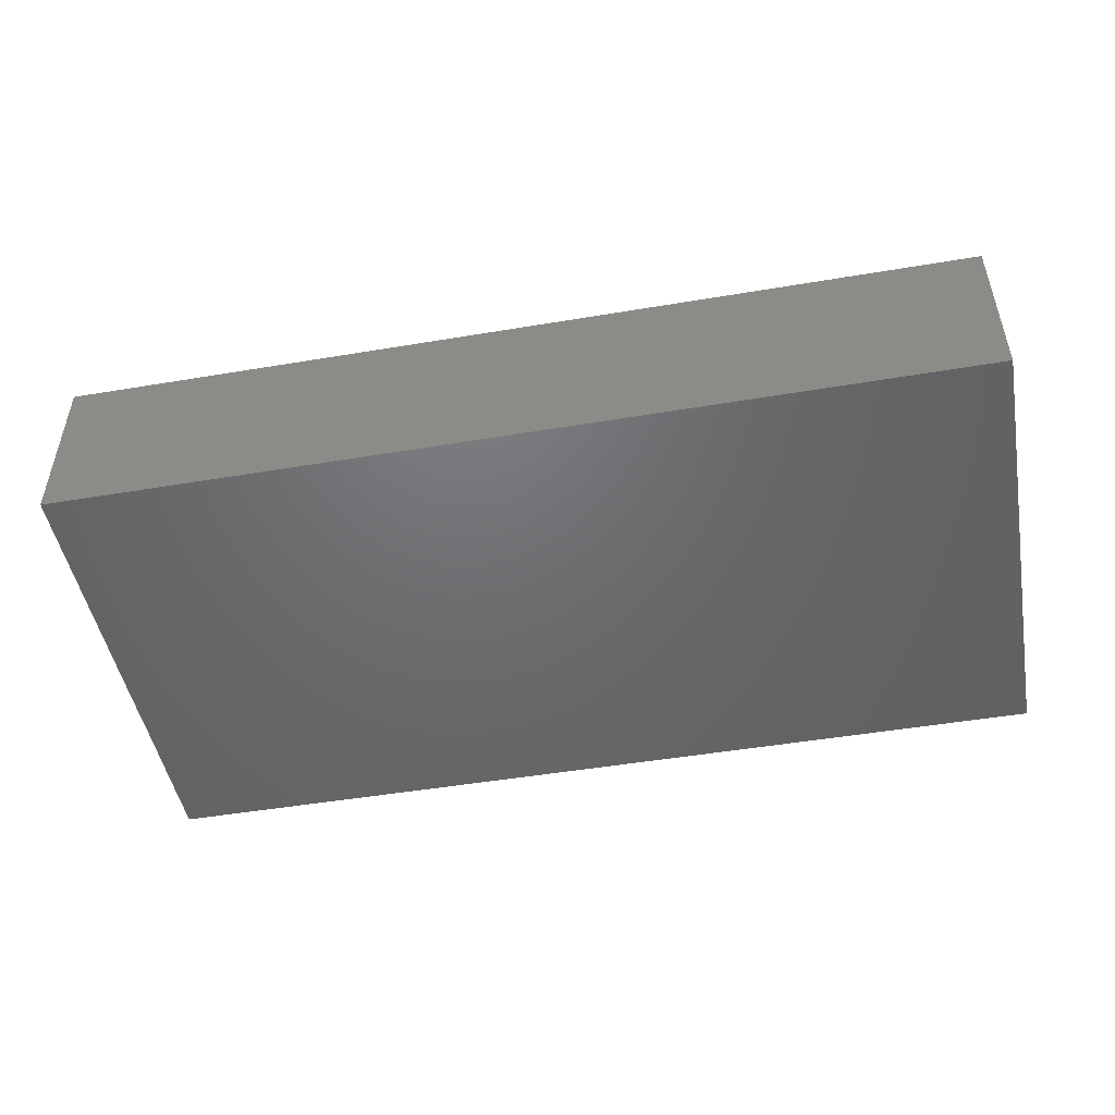
<metadata>
{"format":"stl","ext":"stl","renderer":"f3d","projection":"perspective","resolution":1024,"background":"white","views":[{"elev":-48.6,"azim":-169.4,"up":"+Z"}]}
</metadata>
<code>
# stl→obj: 395 verts, 786 faces
v 0.03107 0.03013 -0.01424
v 0.04318 0.03013 -0.01424
v 0.0369 0.02359 -0.01424
v 0.06959 -0.03833 0.002291
v 0.06449 -0.03833 -0.004501
v 0.07612 -0.03833 -0.002582
v -0.03677 0.01205 0.01424
v -0.02992 0.005721 0.01424
v -0.02765 0.01761 0.01424
v 0.05368 0.01174 0.01424
v 0.04158 0.01683 0.01424
v 0.04763 0.005871 0.01424
v 0.03107 0.009196 -0.01424
v 0.01897 0.01839 -0.01424
v 0.03178 0.01811 -0.01424
v -0.01851 0.02322 0.01424
v -0.01291 0.01761 0.01424
v -0.006849 0.0229 0.01424
v 0.000677 0.01248 0.01424
v 0.00177 0.03833 -0.002982
v -0.006054 0.03833 -0.005613
v -0.0103 0.03833 0.001997
v -0.07612 0.03833 0.007324
v -0.07612 0.03833 0.0004032
v -0.07612 0.02917 0.009011
v -0.02947 -0.005092 -0.01424
v -0.03519 0.0007941 -0.01424
v -0.02995 0.007351 -0.01424
v 0.06317 0.005871 0.01424
v 0.0548 -0.0004006 0.01424
v 0.06317 -0.005871 0.01424
v 0.05163 0.03833 -0.01424
v 0.05529 0.03013 -0.01424
v 0.07612 -0.01174 0.01424
v 0.07612 0 0.01424
v 0.06411 0.01356 0.01424
v -0.04598 0.005685 0.01424
v -0.05529 0 0.01424
v -0.04581 -0.005871 0.01424
v -0.04581 0.01761 0.01424
v -0.05457 0.01127 0.01424
v 0.01531 0.03833 -0.01424
v 0.02263 0.03833 -0.01424
v 0.01897 0.03013 -0.01424
v 0.05549 -0.002947 -0.01424
v 0.05572 0.00636 -0.01424
v 0.06491 0.007427 -0.01424
v 0.0657 0.01839 -0.01424
v 0.06623 0.02783 -0.01424
v 0.07612 0.01839 -0.01424
v 0.05446 0.01713 -0.01424
v -0.06084 -0.0243 0.01424
v -0.05792 -0.01761 0.01424
v -0.0666 -0.01761 0.01424
v 0.07612 0.02836 -0.01424
v 0.07612 0.03833 0.006782
v 0.07612 0.03833 0.01424
v 0.07612 0.03028 0.005438
v -0.02226 0.007354 -0.01424
v -0.02947 0.01839 -0.01424
v -0.01924 0.01832 -0.01424
v -0.0001193 0.02038 -0.01424
v 0.006857 0.01174 -0.01424
v -0.002008 0.01353 -0.01424
v 0.04426 0.03833 0.01424
v 0.03215 0.03833 0.01424
v 0.04025 0.03135 0.01424
v 0.05529 -0.02858 -0.01424
v 0.06468 -0.03833 -0.01424
v 0.05324 -0.03833 -0.01424
v 0.07612 0.01032 -0.01424
v 0.002856 -0.03833 -0.002015
v 0.009274 -0.03833 -0.006282
v 0.008633 -0.03833 0.003499
v -0.005251 -0.03833 -0.01424
v -0.008001 -0.02259 -0.01424
v 0.0008032 -0.03345 -0.01424
v 0.07612 0.02363 -0.002662
v 0.07612 0.0228 0.005174
v -0.07612 0.003308 -0.0005204
v -0.07612 -0.002349 -0.007352
v -0.07612 -0.003363 0.003259
v -0.04598 -0.01413 0.01424
v -0.03632 -0.01174 0.01424
v -0.07612 -0.0101 -0.005493
v 0 -0.01174 0.01424
v 0.01131 -0.02094 0.01424
v 0.01736 -0.01174 0.01424
v -0.01796 -0.004745 -0.01424
v -0.01688 -0.0162 -0.01424
v -0.02324 -0.01076 -0.01424
v 0.04318 -0.01683 -0.01424
v 0.05529 -0.01174 -0.01424
v 0.05012 -0.02318 -0.01424
v 0.06054 -0.02348 -0.01424
v 0.01211 0.01174 0.01424
v 0.005339 0.02272 0.01424
v 0.01907 -0.004695 -0.01424
v 0.01291 -0.01096 -0.01424
v 0.007145 -0.003917 -0.01424
v -0.07612 -0.02664 0.003394
v -0.07612 -0.03823 0.003259
v -0.07612 -0.03259 0.008752
v 0.03038 -0.03103 0.01424
v 0.03313 -0.03833 0.01424
v 0.03735 -0.03091 0.01424
v -0.06054 0.03833 -0.003598
v -0.06912 0.03833 -2.276e-05
v -0.05914 0.03833 0.005281
v 0.007932 0.03833 0.01424
v 0.008711 0.03833 0.004474
v -0.02249 0.03833 0.009806
v -0.0278 0.03833 0.004266
v -0.0475 0.03833 -0.002663
v -0.04843 0.03833 0.007628
v 0.05961 0.03833 0.005773
v 0.06696 0.03833 -0.0003342
v 0.0565 0.03833 -0.004629
v 0.06833 0.03833 0.007205
v 0.05187 0.03833 0.006882
v 0.04558 0.03833 0.002015
v 0.03107 -0.02858 -0.01424
v 0.0405 -0.03833 -0.01424
v 0.03313 -0.03833 -0.01424
v 0.02422 0.03833 -0.003598
v 0.01997 0.03833 0.004566
v 0.02593 0.03833 0.009803
v -0.03436 -0.02836 0.01424
v -0.01897 -0.02681 0.01424
v -0.02422 -0.01839 0.01424
v 0.02677 -0.0123 0.01424
v 0.02341 -0.02681 0.01424
v 0.03287 -0.0179 0.01424
v 0.0171 0.02303 0.01424
v 0.01368 0.03068 0.01424
v 0.07612 -0.01761 0
v 0.07612 -0.01054 -0.00473
v 0.07612 -0.01117 0.006463
v 0.07612 -0.02348 0.007628
v 0.02004 0.03833 0.01424
v 0.00868 -0.005871 0.01424
v -0.01848 0.01238 0.01424
v -0.01663 -0.02915 -0.01424
v 0.06012 -0.01696 0.01424
v 0.05356 -0.02058 0.01424
v 0.06127 -0.02446 0.01424
v -0.04231 -0.0209 0.01424
v -0.03712 -0.0003009 0.01424
v -0.02756 0.02476 0.01424
v -0.02245 0.03175 0.01424
v -0.01157 0.03091 0.01424
v -0.07612 0 0.01424
v -0.07612 0.01174 0.007628
v -0.02839 0.03833 0.01424
v -0.03207 0.03104 0.01424
v 0.0006856 0.031 0.01424
v -0.04398 -0.03833 0
v -0.04158 -0.03833 -0.01424
v -0.0369 -0.03833 -0.007523
v -0.05414 0.02299 0.01424
v -0.04752 0.03069 0.01424
v 0.06855 -0.01775 0.01424
v -0.06397 0.005871 0.01424
v -0.06397 -0.005871 0.01424
v -0.02982 -0.00477 0.01424
v -0.02315 0.0001529 0.01424
v -0.05468 -0.01084 0.01424
v -0.03974 0.03833 0.01424
v -0.0636 0.01201 0.01424
v -0.06134 0.02016 0.01424
v -0.07265 0.01174 0.01424
v -0.07612 0.008379 0.01424
v -0.03686 0.02291 0.01424
v 0.06754 0.03833 -0.01424
v 0.02422 0.01174 0.01424
v 0.01756 0.004235 0.01424
v 0.005547 0.00559 0.01424
v 0.05431 0.02959 0.01424
v 0.06054 0.02348 0.01424
v 0.06579 0.02858 0.01424
v 0.05895 0.03833 -0.01424
v -0.04819 -0.02994 0.01424
v -0.05206 -0.03827 0.01424
v -0.06829 0.03833 -0.007832
v 0.03918 -0.03833 0.008922
v 0.03969 -0.03833 0.000683
v 0.05129 -0.03833 0
v 0.03226 -0.03833 0.003849
v 0.02707 -0.03833 -0.002015
v 0.02102 -0.03833 0.01424
v 0.02707 -0.03833 0.008922
v -0.07013 -0.03833 -0.002437
v -0.06781 -0.03833 0.004494
v -0.00372 -0.03833 0.003162
v -0.008425 -0.03833 -0.002796
v -0.003198 -0.03833 -0.007628
v -0.04114 -0.03833 0.007566
v 0.006857 -0.03833 -0.01424
v 0.01986 -0.03833 -0.01424
v -0.07612 -0.01485 0.003278
v -0.07612 -0.02098 0.008752
v -0.07612 -0.0151 0.01424
v -0.05702 -0.03833 -0.001416
v -0.06212 -0.03833 0.01424
v -0.03624 -0.03833 0.001679
v -0.02947 -0.03833 -0.01424
v -0.02422 -0.03833 -0.007628
v -0.07612 -0.02184 -0.005493
v 0.005972 -0.02791 -0.01424
v 0.01475 -0.02931 -0.01424
v -0.02341 -0.0227 -0.01424
v -0.04763 -0.0227 -0.01424
v -0.04155 -0.0168 -0.01424
v -0.03552 -0.0227 -0.01424
v 0 0 -0.01424
v 0.0001471 -0.007649 -0.01424
v -0.05974 -0.0227 -0.01424
v -0.05368 -0.01683 -0.01424
v -0.05368 -0.02858 -0.01424
v -0.02947 -0.01683 -0.01424
v -0.02947 -0.02858 -0.01424
v 0.07612 -0.03833 -0.01424
v 0.07612 -0.03833 0.005831
v 0.06673 -0.03833 0.01424
v -0.04763 -0.01096 -0.01424
v -0.04158 -0.005092 -0.01424
v 0.05938 0.03833 0.01424
v 0.06775 0.03833 0.01424
v -0.05974 -0.01096 -0.01424
v 0.006857 -0.01683 -0.01424
v -0.0009423 -0.01859 -0.01424
v -0.00868 -0.008417 -0.01424
v -0.04308 -0.02974 -0.01424
v -0.05518 -0.03833 -0.01424
v -0.06356 0.01628 -0.01424
v -0.07612 0.01666 -0.01424
v -0.06245 0.02427 -0.01424
v -0.01211 0.01174 -0.01424
v -0.008764 0.02164 -0.01424
v -0.05368 0.01839 -0.01424
v -0.05368 0.00665 -0.01424
v -0.005251 0.00665 -0.01424
v 0.01836 -0.004349 0.01424
v -0.05368 -0.005092 -0.01424
v -0.03552 -0.01096 -0.01424
v -0.07612 -0.007552 0.01424
v -0.05974 0.0007789 -0.01424
v 0.02549 -0.0008594 0.01424
v 0.0317 -0.005703 0.01424
v 0.03632 0 0.01424
v -0.07095 0.01166 -0.01424
v -0.06922 0.02681 -0.01424
v -0.06334 0.03833 -0.01424
v -0.01736 -0.03833 -0.01424
v -0.02326 -0.03353 -0.01424
v 0.02526 0.02904 0.01424
v -0.0137 0.03833 -0.01424
v -0.01746 0.03833 -0.00412
v -0.01628 0.03833 0.01424
v 0.06916 -0.02992 -0.01424
v 0.03676 0.03833 0.007128
v 0 -0.02348 0.01424
v 0.009363 -0.02768 0.01424
v 0.04523 -0.03833 -0.007628
v -0.04778 -0.03833 -0.008826
v 0.07612 0.03833 -0.01424
v 0.07612 0.03833 -0.007289
v -0.07612 0.03833 -0.006921
v -0.07612 0.02922 0.01424
v -0.07612 0.01931 0.01424
v -0.07612 -0.01683 -0.01424
v -0.07612 -0.02423 -0.01424
v 0.07612 0.02891 0.01424
v -0.07612 -0.02677 0.01424
v 0.07612 -0.03833 0.01424
v 0.07612 -0.03091 0.01424
v 0.04158 -0.02348 0.01424
v 0.04523 -0.03833 0.01424
v 0.07612 0.0004974 0.00688
v 0.07612 -0.0004761 -0.002305
v 0.05368 -0.01174 0.01424
v 0.07612 0.03833 -0.0002533
v 0.04289 -0.01229 0.01424
v 0.01643 -0.02985 0.01424
v -0.004945 -0.0174 0.01424
v -0.02553 -0.03833 0.01424
v -0.01948 -0.03378 0.01424
v -0.01319 -0.03833 0.01424
v 0.04913 0.0243 0.01424
v 0.03632 0.02348 0.01424
v -0.07095 -0.03345 -0.01424
v -0.06579 -0.02858 -0.01424
v -0.06593 -0.03833 -0.01424
v -0.0715 0.02392 0.01424
v -0.06891 0.03833 0.01424
v 0.06833 -0.03091 0.01424
v 0.0306 0.005768 0.01424
v 0.07612 0.007946 0.005436
v 0.07612 0.01258 -0.001473
v 0.07612 0.0195 0.01424
v -0.07612 0.0238 0.0002742
v -0.07612 0.03098 -0.004821
v -0.006054 0 0.01424
v 0.05677 -0.03833 0.005379
v 0.0674 -0.01683 -0.01424
v -0.01483 0.00313 -0.01424
v 0.03721 -0.0243 -0.01424
v 0.03154 -0.01667 -0.01424
v -0.07612 0.03833 -0.01424
v 0.07612 -0.02348 0.01424
v -0.07612 -0.03833 0.01424
v -0.07612 0.03833 0.01424
v -0.07612 0.02376 -0.01424
v -0.07612 0.0239 -0.007172
v -0.02026 -0.03833 0.009733
v -0.01526 -0.03833 0.003755
v 0.00891 -0.03833 0.01424
v 0.002977 -0.03833 0.009425
v -0.003198 -0.03833 0.01424
v 0.04924 0.02426 -0.01424
v 0.007896 0.02109 -0.01424
v 0.01997 -0.01517 -0.01424
v 0.04907 0.0128 -0.01424
v 0.07611 -0.02448 -0.01424
v 0.04924 0.0007789 -0.01424
v 0.03573 0.01087 0.01424
v 0.06651 -0.004705 -0.01424
v -0.04158 0.01839 -0.01424
v -0.05428 0.02916 -0.01424
v -0.04158 0.03013 -0.01424
v -0.04763 0.02426 -0.01424
v -0.03092 0.03833 -0.01424
v -0.02788 0.02974 -0.01424
v -0.03632 0.02348 -0.01424
v -0.05581 0.03833 -0.009534
v -0.003929 0.03033 -0.01424
v -0.01775 0.02889 -0.01424
v 0.02718 -0.00849 -0.01424
v -0.06662 -0.005324 -0.01424
v -0.06588 0.006793 -0.01424
v -0.04763 0.0007789 -0.01424
v 0.0426 0.006453 -0.01424
v 0.04318 0.01839 -0.01424
v 0.01897 0.00665 -0.01424
v -0.06648 -0.01755 -0.01424
v -0.02376 0.02407 -0.01424
v 0.03078 -0.001121 -0.01424
v 0.07612 0.00735 0.01424
v -0.06034 -0.03362 -0.01424
v 0.07612 0.003363 -0.01424
v 0.07612 0.00691 -0.007562
v -0.01098 -0.02404 0.01424
v 0.07612 -0.008379 -0.01424
v -0.07612 -0.005092 -0.01424
v -0.07612 0.01947 0.007092
v -0.07133 -0.01118 -0.01424
v 0.01975 -0.03833 -0.006153
v 0.02102 -0.03833 0.003598
v -0.06374 -0.03833 -0.007628
v -0.07612 -0.03828 -0.005493
v -0.03847 -0.03833 0.01421
v -0.05261 0.03833 0.01424
v -0.05807 0.03037 0.01424
v 0.01897 -0.0227 -0.01424
v -0.004177 0.03833 0.01424
v -0.07612 0.01642 -0.00297
v -0.008963 0.03833 0.008954
v -0.01976 -0.03833 -0.002015
v -0.07612 0.00791 -0.006407
v -0.06163 0.03833 0.01424
v -0.02453 0.03833 -0.003016
v 0.01401 0.03833 0.01008
v 0.0124 0.03833 -0.002236
v -0.03581 -0.03376 -0.01424
v 0.04763 -0.005871 0.01424
v -0.02672 -0.03833 0.004459
v 0.03474 0.03833 -0.01424
v -0.05002 0.03833 -0.01424
v -0.02102 0.03833 -0.01424
v 0.04044 0.03833 -0.003399
v 0.07608 -0.01651 -0.01424
v 0.001413 0.03833 -0.01424
v -0.0356 0.03833 -0.002586
v -0.0405 0.03833 -0.01424
v 0.05163 0.03833 0.01424
v 0.05734 -0.03833 0.01424
v -0.07612 0.004921 -0.01424
v -0.07612 -0.03833 -0.01424
v -0.07612 -0.03128 -0.01424
v 0.04318 -0.005092 -0.01424
v 0.006202 0.03025 -0.01424
v -0.01897 -0.00665 0.01424
v 0.02947 0.01683 0.01424
v -0.04119 0.007807 -0.01424
v -0.01235 -0.01262 0.01424
f 1 2 3
f 4 5 6
f 7 8 9
f 10 11 12
f 13 14 15
f 16 17 18
f 19 18 17
f 20 21 22
f 23 24 25
f 26 27 28
f 29 30 31
f 32 33 2
f 34 35 31
f 36 10 29
f 37 38 39
f 40 41 37
f 42 43 44
f 45 46 47
f 48 49 50
f 46 51 47
f 52 53 54
f 49 55 50
f 56 57 58
f 59 60 61
f 62 63 64
f 65 66 67
f 68 69 70
f 48 50 71
f 72 73 74
f 75 76 77
f 78 58 79
f 80 81 82
f 39 83 84
f 81 85 82
f 86 87 88
f 89 90 91
f 92 93 94
f 93 95 94
f 96 97 19
f 98 99 100
f 101 102 103
f 104 105 106
f 107 108 109
f 20 110 111
f 68 94 95
f 112 22 113
f 113 114 115
f 116 117 118
f 117 119 56
f 120 118 121
f 122 123 124
f 118 32 121
f 125 126 127
f 128 129 130
f 131 132 133
f 97 134 135
f 136 137 138
f 34 139 136
f 140 110 135
f 141 86 88
f 8 142 9
f 143 90 76
f 144 145 146
f 147 84 83
f 148 37 39
f 47 51 48
f 149 16 150
f 150 16 151
f 48 51 33
f 152 153 80
f 150 154 155
f 135 156 97
f 157 158 159
f 160 40 161
f 147 83 53
f 35 29 31
f 149 9 16
f 144 146 162
f 163 164 38
f 16 18 151
f 40 37 7
f 165 166 8
f 167 83 39
f 161 155 168
f 41 169 163
f 170 169 41
f 152 171 172
f 173 149 155
f 118 117 174
f 175 96 176
f 96 177 176
f 178 179 180
f 181 118 174
f 31 162 34
f 182 183 128
f 147 182 128
f 184 108 107
f 185 186 187
f 124 188 189
f 105 190 191
f 104 190 105
f 192 193 102
f 194 195 196
f 157 197 183
f 73 198 199
f 200 201 202
f 203 183 204
f 204 102 193
f 205 206 207
f 208 200 85
f 198 209 210
f 90 143 211
f 212 213 214
f 215 100 216
f 217 218 219
f 214 220 221
f 222 6 69
f 4 223 224
f 225 226 213
f 119 227 228
f 26 89 91
f 217 229 218
f 230 209 231
f 232 231 76
f 232 215 216
f 233 234 219
f 235 236 237
f 238 239 64
f 235 240 241
f 238 64 242
f 243 88 131
f 229 244 218
f 173 7 9
f 220 245 26
f 89 26 59
f 152 246 164
f 171 163 169
f 215 232 242
f 244 247 241
f 248 249 250
f 9 149 173
f 236 235 251
f 237 252 253
f 254 206 255
f 135 256 140
f 246 200 202
f 257 258 22
f 22 112 259
f 95 260 69
f 116 118 120
f 108 24 23
f 261 125 127
f 87 262 263
f 264 70 187
f 234 158 265
f 266 267 55
f 70 264 123
f 108 268 24
f 269 25 270
f 271 272 208
f 58 57 273
f 101 103 274
f 275 223 276
f 206 254 207
f 52 54 274
f 277 278 145
f 279 138 280
f 277 145 281
f 56 58 282
f 278 146 145
f 237 236 252
f 133 283 250
f 87 263 284
f 285 262 86
f 128 286 129
f 129 287 288
f 286 287 129
f 289 290 11
f 291 292 293
f 269 294 295
f 182 53 52
f 275 296 224
f 147 53 182
f 49 266 55
f 228 180 273
f 250 297 248
f 10 289 11
f 298 299 300
f 301 25 302
f 157 183 203
f 265 157 203
f 157 205 197
f 159 205 157
f 285 86 303
f 224 304 4
f 4 304 5
f 70 69 187
f 95 305 260
f 59 306 89
f 307 308 92
f 171 170 294
f 6 136 139
f 253 252 309
f 291 272 292
f 276 310 296
f 106 105 278
f 230 210 209
f 170 171 169
f 174 49 181
f 311 102 204
f 23 312 295
f 57 56 119
f 302 313 314
f 55 267 282
f 288 315 316
f 105 191 188
f 317 318 74
f 318 317 319
f 320 2 33
f 14 44 1
f 321 63 62
f 308 122 322
f 51 46 323
f 324 6 222
f 95 93 305
f 325 46 45
f 12 326 250
f 26 245 27
f 99 230 100
f 93 45 327
f 327 305 93
f 182 52 183
f 328 60 28
f 329 330 331
f 332 333 334
f 114 335 107
f 117 267 174
f 336 239 337
f 308 322 338
f 70 94 68
f 60 328 334
f 247 339 340
f 244 229 247
f 341 244 241
f 226 225 341
f 245 213 226
f 220 214 245
f 324 260 305
f 232 89 306
f 64 63 215
f 323 342 343
f 344 100 63
f 323 46 325
f 339 229 345
f 212 225 213
f 218 244 225
f 233 214 221
f 221 220 211
f 211 143 221
f 28 60 59
f 61 60 346
f 338 322 98
f 330 332 334
f 249 131 133
f 13 347 344
f 348 35 279
f 279 298 348
f 297 175 248
f 139 34 310
f 349 217 219
f 247 235 241
f 233 219 212
f 212 219 218
f 117 56 282
f 241 240 328
f 280 350 351
f 298 280 351
f 122 308 307
f 88 87 131
f 348 300 36
f 77 76 209
f 319 352 129
f 133 132 104
f 202 54 164
f 350 353 327
f 271 85 354
f 314 313 236
f 216 100 230
f 232 216 231
f 130 129 352
f 290 289 67
f 236 313 252
f 25 355 270
f 345 271 356
f 356 271 354
f 119 228 57
f 72 194 196
f 233 158 234
f 74 73 357
f 75 77 198
f 358 357 189
f 199 124 189
f 252 313 309
f 206 221 255
f 359 192 293
f 203 192 359
f 187 69 5
f 265 203 234
f 276 223 139
f 102 101 360
f 197 361 183
f 204 193 203
f 362 363 161
f 349 234 293
f 74 190 317
f 364 199 210
f 188 185 105
f 194 318 319
f 319 288 316
f 190 358 191
f 243 141 88
f 110 156 135
f 177 243 176
f 246 152 82
f 156 18 97
f 151 156 365
f 269 270 294
f 172 171 270
f 270 171 294
f 278 277 106
f 80 153 366
f 271 208 85
f 366 153 355
f 101 274 201
f 172 270 153
f 172 153 152
f 174 267 266
f 192 102 360
f 304 187 5
f 114 107 115
f 259 367 22
f 103 102 311
f 103 311 274
f 115 168 113
f 207 254 368
f 82 152 80
f 52 204 183
f 230 364 210
f 183 361 128
f 90 232 76
f 345 356 339
f 339 356 354
f 80 366 369
f 355 301 366
f 117 116 119
f 363 370 294
f 113 22 371
f 372 373 111
f 373 372 126
f 296 162 146
f 370 295 294
f 374 233 221
f 206 374 221
f 254 255 143
f 255 221 143
f 77 209 198
f 261 127 66
f 259 150 151
f 140 372 110
f 141 303 86
f 127 140 66
f 177 141 243
f 133 250 249
f 281 30 375
f 295 370 109
f 109 370 362
f 277 283 133
f 228 227 178
f 205 376 361
f 365 110 20
f 1 377 2
f 335 114 378
f 379 258 257
f 379 371 258
f 371 379 332
f 257 22 21
f 43 125 377
f 380 377 125
f 154 150 259
f 370 363 362
f 259 151 365
f 58 78 282
f 181 49 33
f 378 330 329
f 121 261 65
f 350 71 351
f 71 350 47
f 133 104 106
f 381 305 353
f 381 324 305
f 101 208 360
f 50 55 78
f 310 276 139
f 6 324 136
f 25 24 302
f 337 379 257
f 337 333 379
f 337 257 336
f 257 21 382
f 383 384 114
f 329 253 378
f 368 205 207
f 227 119 116
f 120 65 385
f 120 121 65
f 184 107 253
f 253 335 378
f 384 378 114
f 382 20 42
f 380 32 377
f 368 195 316
f 384 332 330
f 32 2 377
f 181 33 32
f 378 384 330
f 372 140 127
f 188 124 186
f 187 186 264
f 138 35 34
f 348 298 300
f 312 25 269
f 299 50 78
f 118 181 32
f 262 319 263
f 6 5 69
f 366 236 369
f 161 363 160
f 134 256 135
f 85 81 354
f 253 107 335
f 310 162 296
f 205 159 206
f 204 274 311
f 295 108 23
f 17 303 19
f 382 21 20
f 122 199 364
f 122 124 199
f 324 222 260
f 275 276 296
f 248 243 131
f 248 131 249
f 150 155 149
f 268 309 313
f 184 309 268
f 48 71 47
f 166 142 8
f 142 303 17
f 19 303 177
f 164 53 167
f 296 386 224
f 386 146 278
f 34 136 138
f 238 61 239
f 261 380 125
f 121 380 261
f 219 234 349
f 48 33 49
f 339 354 387
f 339 387 340
f 340 387 251
f 388 291 293
f 389 272 291
f 228 273 57
f 361 286 128
f 109 108 295
f 367 20 22
f 389 388 360
f 388 389 291
f 117 282 267
f 43 42 125
f 388 293 360
f 292 349 293
f 1 44 43
f 43 377 1
f 279 280 298
f 299 79 300
f 4 6 223
f 390 45 93
f 390 93 92
f 347 13 390
f 87 284 132
f 132 284 190
f 274 204 52
f 386 278 185
f 40 173 161
f 161 173 155
f 301 302 314
f 201 274 202
f 216 230 231
f 281 144 31
f 251 235 340
f 10 179 289
f 179 10 36
f 203 193 192
f 289 178 65
f 65 178 385
f 153 270 355
f 322 122 364
f 152 164 163
f 338 347 308
f 165 84 130
f 147 128 84
f 84 128 130
f 145 144 281
f 239 62 64
f 62 391 321
f 237 253 329
f 242 64 215
f 98 344 347
f 98 347 338
f 83 167 53
f 312 269 295
f 368 316 376
f 376 316 315
f 194 72 74
f 318 194 74
f 357 358 74
f 190 74 358
f 111 110 372
f 126 372 127
f 32 380 121
f 112 113 154
f 386 304 224
f 195 194 316
f 319 316 194
f 189 188 358
f 188 191 358
f 66 140 256
f 199 198 210
f 268 313 302
f 365 156 110
f 390 13 342
f 61 346 337
f 337 346 333
f 227 385 178
f 122 307 123
f 59 61 238
f 242 232 306
f 321 14 63
f 322 364 230
f 63 100 215
f 130 392 165
f 262 87 86
f 319 262 352
f 288 319 129
f 19 97 18
f 97 96 134
f 134 96 393
f 369 236 387
f 263 319 317
f 66 256 67
f 67 256 290
f 309 184 253
f 188 186 185
f 258 371 22
f 197 205 361
f 312 23 25
f 345 272 271
f 332 383 371
f 383 332 384
f 223 275 224
f 360 293 192
f 25 301 355
f 136 324 137
f 31 144 162
f 105 185 278
f 72 196 75
f 199 357 73
f 120 227 116
f 390 325 45
f 13 344 14
f 131 87 132
f 289 65 67
f 298 351 299
f 299 351 50
f 50 351 71
f 24 268 302
f 238 306 59
f 100 344 98
f 344 63 14
f 243 248 176
f 175 176 248
f 13 343 342
f 289 179 178
f 104 132 190
f 308 390 92
f 296 146 386
f 240 235 237
f 240 237 329
f 3 343 15
f 98 322 99
f 230 99 322
f 294 170 160
f 363 294 160
f 328 394 241
f 69 68 95
f 180 300 273
f 328 240 331
f 108 184 268
f 168 155 154
f 137 381 353
f 381 137 324
f 142 17 16
f 142 166 303
f 303 166 392
f 141 177 303
f 393 96 175
f 300 179 36
f 180 179 300
f 264 124 123
f 304 386 185
f 123 94 70
f 283 277 281
f 281 375 283
f 250 30 12
f 30 250 375
f 288 286 315
f 287 286 288
f 391 44 14
f 323 325 342
f 51 323 343
f 343 320 51
f 362 115 109
f 115 107 109
f 111 373 20
f 42 20 373
f 373 126 125
f 125 42 373
f 66 65 261
f 391 382 42
f 214 213 245
f 245 226 27
f 28 27 394
f 394 328 28
f 211 220 90
f 91 90 220
f 59 26 28
f 206 158 374
f 361 376 286
f 148 165 8
f 151 18 156
f 292 217 349
f 217 345 229
f 229 339 247
f 340 235 247
f 218 225 212
f 225 244 341
f 394 341 241
f 75 143 76
f 231 209 76
f 277 133 106
f 157 265 158
f 75 254 143
f 368 254 75
f 383 114 113
f 371 383 113
f 365 367 259
f 382 336 257
f 367 365 20
f 196 195 368
f 262 285 352
f 395 285 303
f 297 326 175
f 357 199 189
f 353 305 327
f 69 260 222
f 165 392 166
f 239 61 337
f 177 96 19
f 391 14 321
f 158 233 374
f 62 239 336
f 336 391 62
f 134 393 256
f 256 393 290
f 343 13 15
f 272 389 360
f 272 360 208
f 89 232 90
f 159 158 206
f 393 175 326
f 326 297 250
f 54 53 164
f 168 362 161
f 198 72 75
f 368 75 196
f 387 354 81
f 137 353 350
f 366 314 236
f 301 314 366
f 293 234 359
f 359 234 203
f 266 49 174
f 139 223 6
f 205 368 376
f 376 315 286
f 42 44 391
f 284 263 317
f 284 317 190
f 332 379 333
f 336 382 391
f 78 79 299
f 238 242 306
f 390 308 347
f 35 138 279
f 55 282 78
f 164 246 202
f 163 171 152
f 38 167 39
f 167 38 164
f 41 38 37
f 163 38 41
f 148 39 84
f 165 148 84
f 7 148 8
f 148 7 37
f 392 395 303
f 226 341 394
f 27 226 394
f 375 250 283
f 31 30 281
f 30 10 12
f 10 30 29
f 36 35 348
f 35 36 29
f 342 325 390
f 45 47 327
f 350 327 47
f 138 137 280
f 280 137 350
f 81 80 369
f 81 369 387
f 85 200 82
f 246 82 200
f 130 352 395
f 26 91 220
f 130 395 392
f 352 285 395
f 292 345 217
f 292 272 345
f 329 331 240
f 212 214 233
f 334 328 330
f 328 331 330
f 346 60 333
f 334 333 60
f 94 123 92
f 307 92 123
f 15 14 1
f 1 3 15
f 2 343 3
f 343 2 320
f 320 33 51
f 34 162 310
f 101 200 208
f 200 101 201
f 251 387 236
f 40 160 41
f 170 41 160
f 7 173 40
f 9 142 16
f 393 326 290
f 326 11 290
f 228 178 180
f 202 274 54
f 115 362 168
f 113 168 154
f 112 154 259
f 227 120 385
f 186 124 264
f 187 304 185
f 72 198 73
f 273 300 79
f 273 79 58
f 12 11 326

</code>
